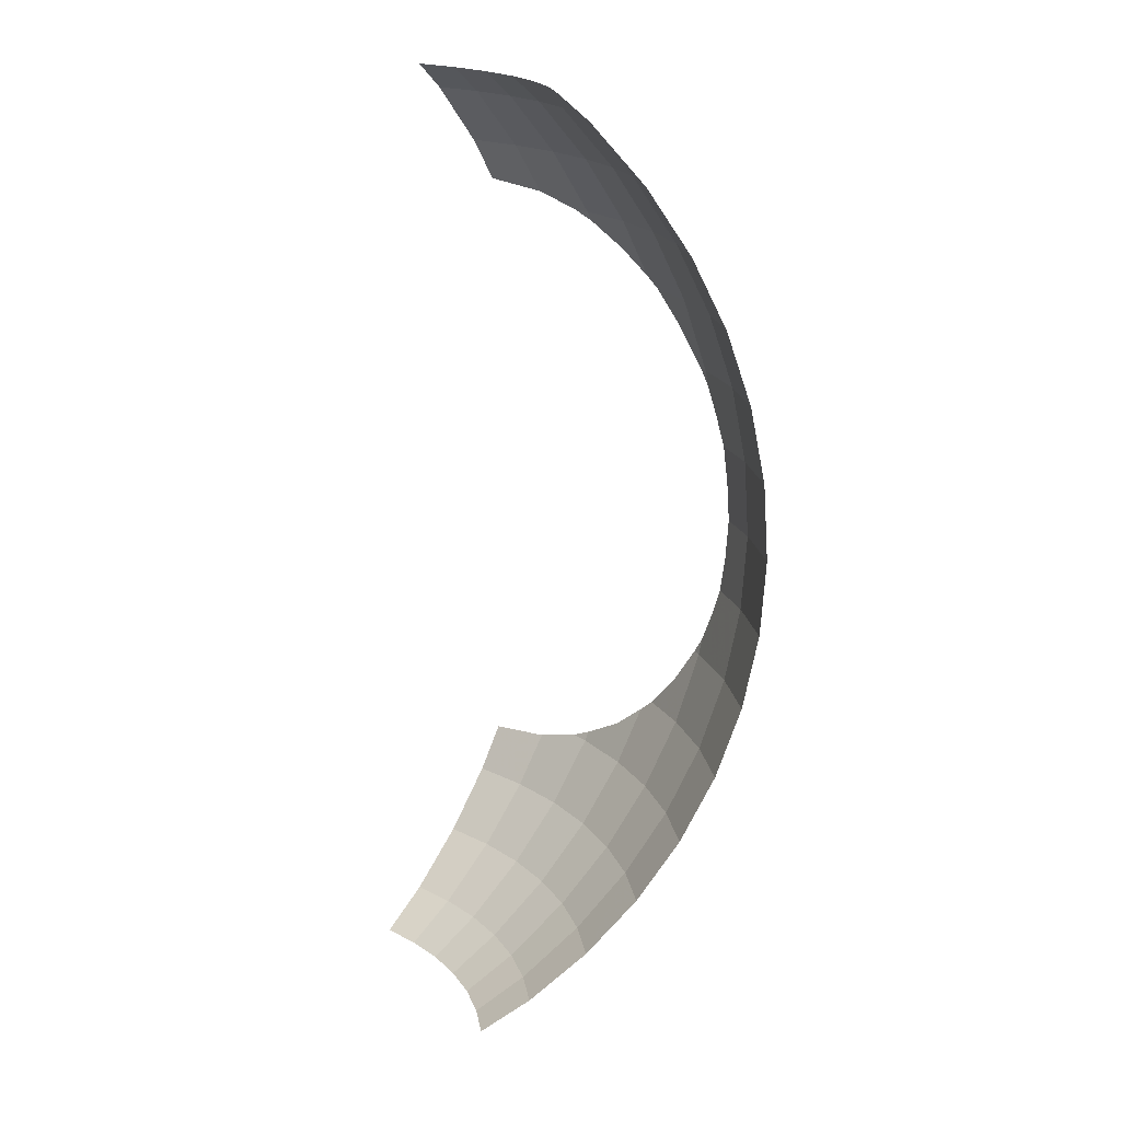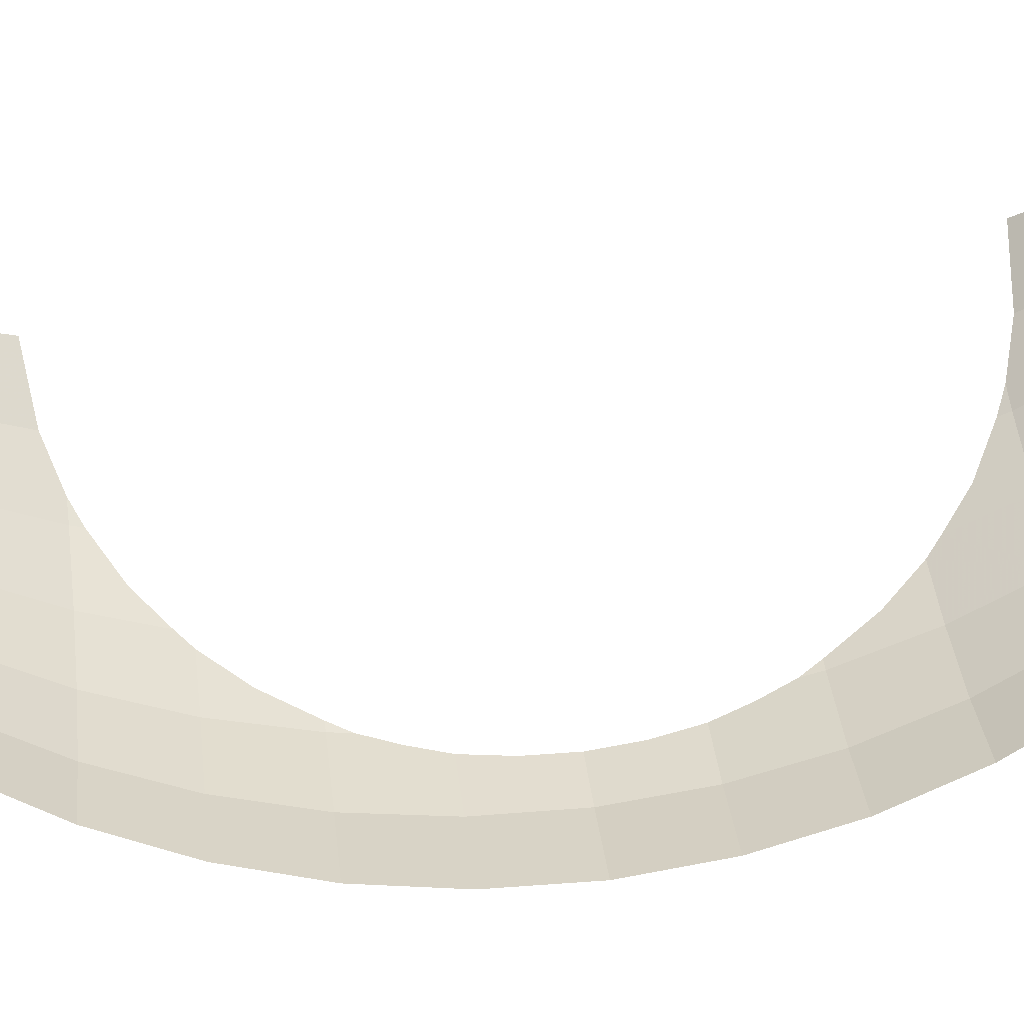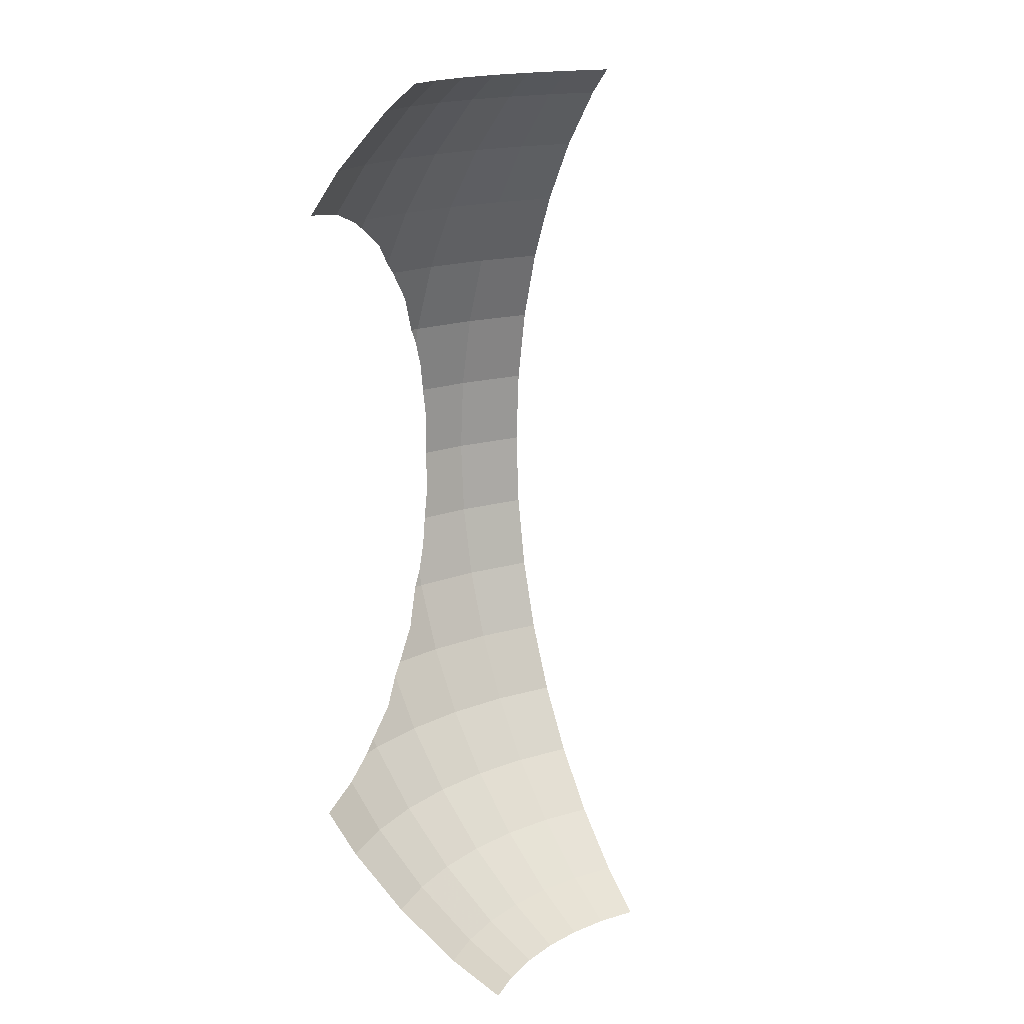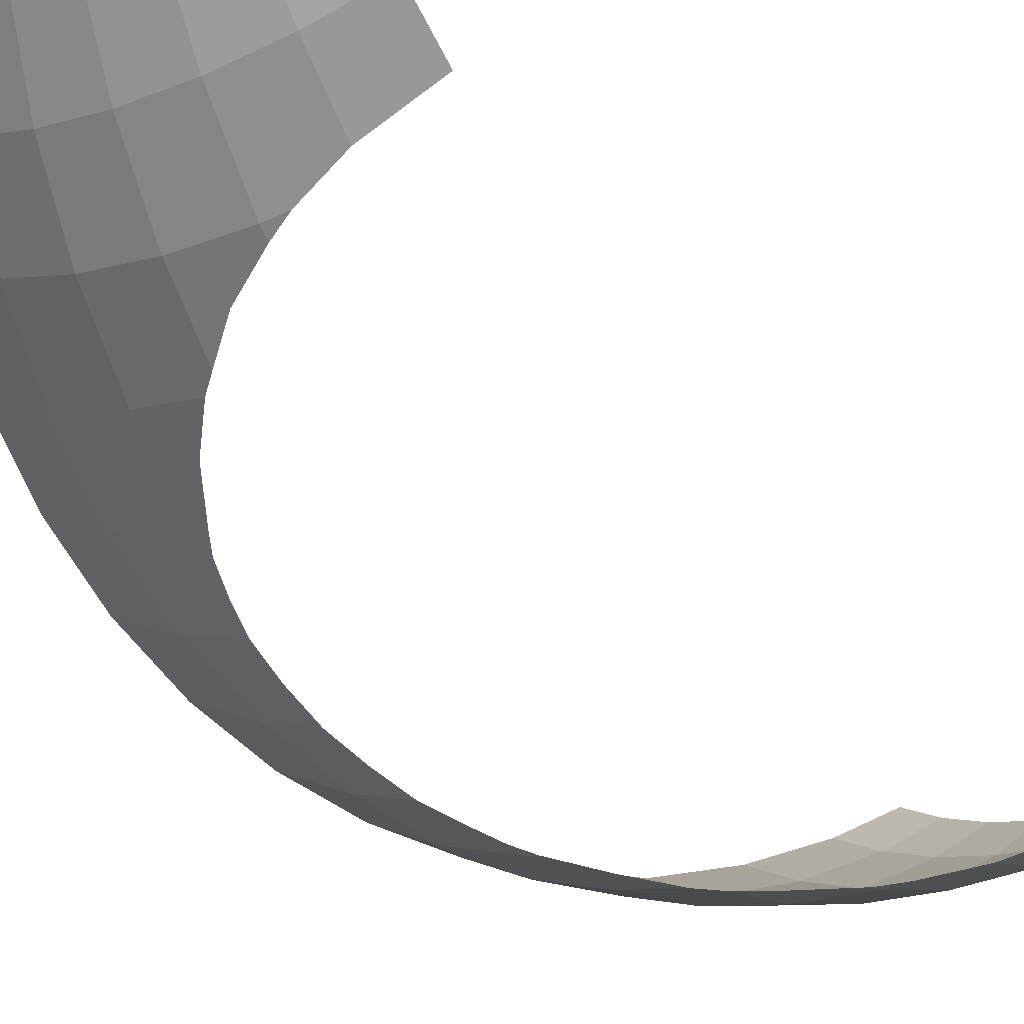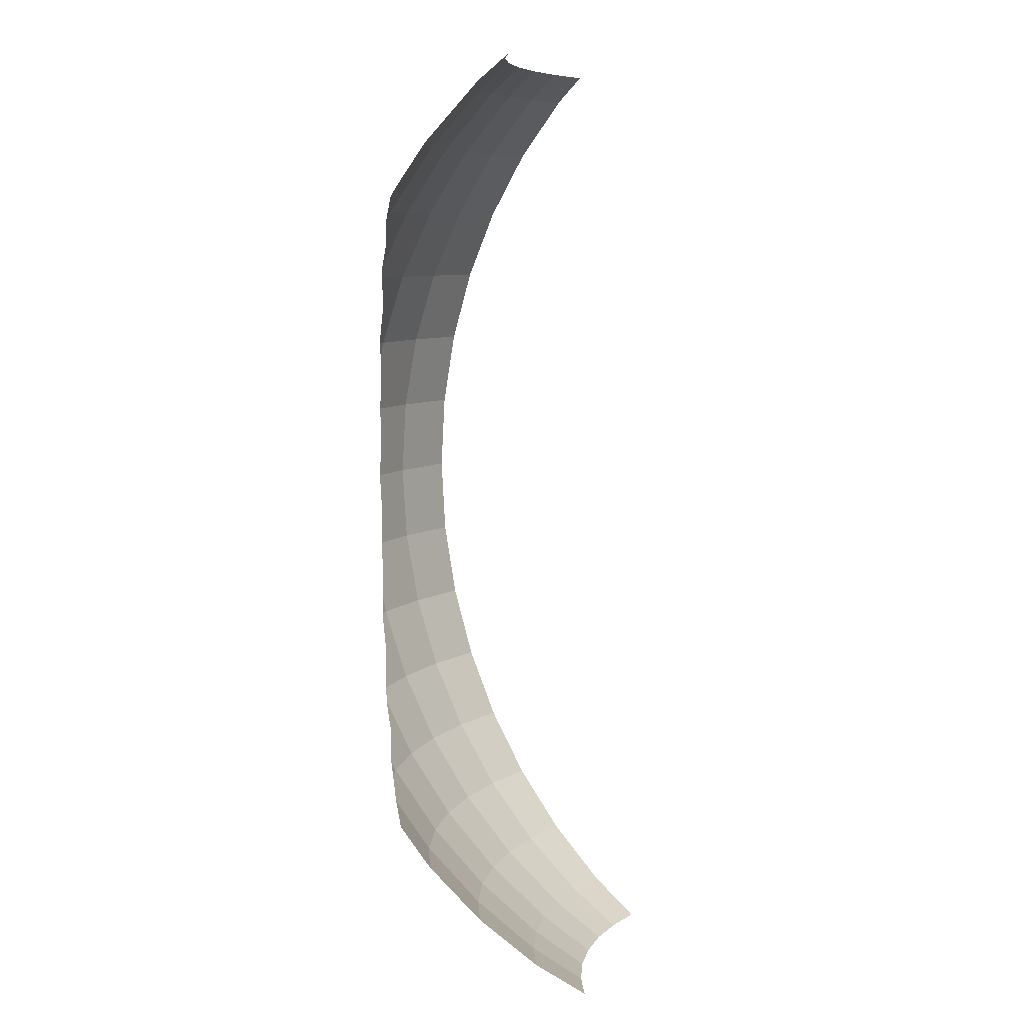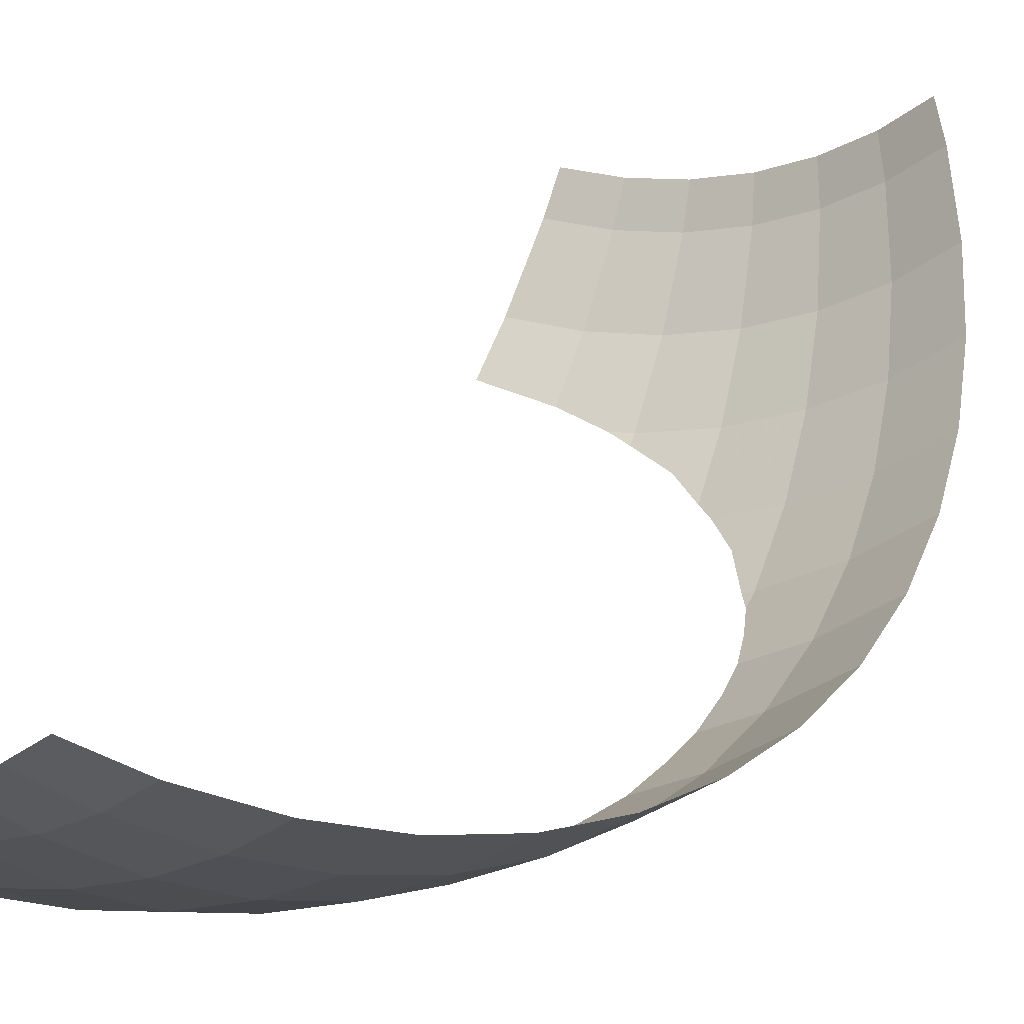
<metadata>
{"format":"obj","ext":"obj","renderer":"f3d","projection":"perspective","resolution":1024,"background":"white","views":[{"elev":19.1,"azim":39.7,"up":"+Y"},{"elev":69.6,"azim":82.6,"up":"+Z"},{"elev":16.5,"azim":-72.8,"up":"+Y"},{"elev":-48.4,"azim":-144.9,"up":"+Z"},{"elev":8.4,"azim":-97.2,"up":"+Y"},{"elev":31.4,"azim":27.6,"up":"+Z"}]}
</metadata>
<code>
v 0.06838 0 -0.5195
v 0 0 -0.524
v 0 0.0566 -0.6088
v 0.07945 0.0566 -0.6036
v 0.1356 0 -0.5061
v 0.06838 0 -0.5195
v 0.07945 0.0566 -0.6036
v 0.1576 0.0566 -0.588
v 0.2005 0 -0.4841
v 0.1356 0 -0.5061
v 0.1576 0.0566 -0.588
v 0.233 0.0566 -0.5625
v 0.262 0 -0.4538
v 0.2005 0 -0.4841
v 0.233 0.0566 -0.5625
v 0.3044 0.0566 -0.5272
v 0.319 0 -0.4157
v 0.262 0 -0.4538
v 0.3044 0.0566 -0.5272
v 0.3706 0.0566 -0.483
v 0.3705 0 -0.3705
v 0.319 0 -0.4157
v 0.3706 0.0566 -0.483
v 0.4305 0.0566 -0.4305
v 0.07945 0.0566 -0.6036
v 0 0.0566 -0.6088
v 0 0.1429 -0.7071
v 0.09227 0.1429 -0.701
v 0.1576 0.0566 -0.588
v 0.07945 0.0566 -0.6036
v 0.09227 0.1429 -0.701
v 0.183 0.1429 -0.683
v 0.233 0.0566 -0.5625
v 0.1576 0.0566 -0.588
v 0.183 0.1429 -0.683
v 0.2706 0.1429 -0.6533
v 0.3044 0.0566 -0.5272
v 0.233 0.0566 -0.5625
v 0.2706 0.1429 -0.6533
v 0.3535 0.1429 -0.6123
v 0.3706 0.0566 -0.483
v 0.3044 0.0566 -0.5272
v 0.3535 0.1429 -0.6123
v 0.4305 0.1429 -0.561
v 0.4305 0.0566 -0.4305
v 0.3706 0.0566 -0.483
v 0.4305 0.1429 -0.561
v 0.5 0.1429 -0.5
v 0.09227 0.1429 -0.701
v 0 0.1429 -0.7071
v 0 0.2412 -0.7934
v 0.1035 0.2412 -0.7866
v 0.183 0.1429 -0.683
v 0.09227 0.1429 -0.701
v 0.1035 0.2412 -0.7866
v 0.2053 0.2412 -0.7663
v 0.2706 0.1429 -0.6533
v 0.183 0.1429 -0.683
v 0.2053 0.2412 -0.7663
v 0.3036 0.2412 -0.733
v 0.3535 0.1429 -0.6123
v 0.2706 0.1429 -0.6533
v 0.3036 0.2412 -0.733
v 0.3967 0.2412 -0.6871
v 0.4305 0.1429 -0.561
v 0.3535 0.1429 -0.6123
v 0.3967 0.2412 -0.6871
v 0.483 0.2412 -0.6295
v 0.5 0.1429 -0.5
v 0.4305 0.1429 -0.561
v 0.483 0.2412 -0.6295
v 0.561 0.2412 -0.561
v 0.1035 0.2412 -0.7866
v 0 0.2412 -0.7934
v 0 0.3146 -0.8424
v 0.111 0.3269 -0.8433
v 0.1035 0.2412 -0.7866
v 0.111 0.3269 -0.8433
v 0.1895 0.35 -0.8434
v 0.2053 0.2412 -0.7663
v 0.2053 0.2412 -0.7663
v 0.1895 0.35 -0.8434
v 0.2241 0.35 -0.8365
v 0.3036 0.2412 -0.733
v 0.2053 0.2412 -0.7663
v 0.2241 0.35 -0.8365
v 0.3314 0.35 -0.8001
v 0.3967 0.2412 -0.6871
v 0.3036 0.2412 -0.733
v 0.3314 0.35 -0.8001
v 0.433 0.35 -0.75
v 0.483 0.2412 -0.6295
v 0.3967 0.2412 -0.6871
v 0.433 0.35 -0.75
v 0.5272 0.35 -0.6871
v 0.561 0.2412 -0.561
v 0.483 0.2412 -0.6295
v 0.5272 0.35 -0.6871
v 0.6123 0.35 -0.6123
v 0.2241 0.35 -0.8365
v 0.1895 0.35 -0.8434
v 0.2262 0.366 -0.8441
v 0.2241 0.35 -0.8365
v 0.2262 0.366 -0.8441
v 0.2974 0.4048 -0.8401
v 0.3314 0.35 -0.8001
v 0.3314 0.35 -0.8001
v 0.2974 0.4048 -0.8401
v 0.3497 0.447 -0.8443
v 0.433 0.35 -0.75
v 0.3314 0.35 -0.8001
v 0.3497 0.447 -0.8443
v 0.374 0.4673 -0.8435
v 0.433 0.35 -0.75
v 0.374 0.4673 -0.8435
v 0.462 0.4673 -0.8001
v 0.5272 0.35 -0.6871
v 0.433 0.35 -0.75
v 0.462 0.4673 -0.8001
v 0.5625 0.4673 -0.733
v 0.6123 0.35 -0.6123
v 0.5272 0.35 -0.6871
v 0.5625 0.4673 -0.733
v 0.6533 0.4673 -0.6533
v 0.462 0.4673 -0.8001
v 0.374 0.4673 -0.8435
v 0.425 0.5235 -0.8395
v 0.425 0.5235 -0.8395
v 0.468 0.5912 -0.8438
v 0.4829 0.5912 -0.8365
v 0.462 0.4673 -0.8001
v 0.5625 0.4673 -0.733
v 0.462 0.4673 -0.8001
v 0.4829 0.5912 -0.8365
v 0.588 0.5912 -0.7663
v 0.6533 0.4673 -0.6533
v 0.5625 0.4673 -0.733
v 0.588 0.5912 -0.7663
v 0.683 0.5912 -0.683
v 0.4829 0.5912 -0.8365
v 0.468 0.5912 -0.8438
v 0.4858 0.6196 -0.8414
v 0.588 0.5912 -0.7663
v 0.4829 0.5912 -0.8365
v 0.4858 0.6196 -0.8414
v 0.5055 0.668 -0.8397
v 0.5055 0.668 -0.8397
v 0.5215 0.7195 -0.8413
v 0.6036 0.7195 -0.7866
v 0.588 0.5912 -0.7663
v 0.683 0.5912 -0.683
v 0.588 0.5912 -0.7663
v 0.6036 0.7195 -0.7866
v 0.701 0.7195 -0.701
v 0.6036 0.7195 -0.7866
v 0.5215 0.7195 -0.8413
v 0.5325 0.783 -0.839
v 0.6088 0.85 -0.7934
v 0.5325 0.783 -0.839
v 0.5354 0.85 -0.8424
v 0.6088 0.85 -0.7934
v 0.701 0.7195 -0.701
v 0.6036 0.7195 -0.7866
v 0.6088 0.85 -0.7934
v 0.7071 0.85 -0.7071
v 0 1.459 -0.7934
v 0 1.557 -0.7071
v 0.09227 1.557 -0.701
v 0.1035 1.459 -0.7866
v 0.1035 1.459 -0.7866
v 0.09227 1.557 -0.701
v 0.183 1.557 -0.683
v 0.2053 1.459 -0.7663
v 0.2053 1.459 -0.7663
v 0.183 1.557 -0.683
v 0.2706 1.557 -0.6533
v 0.3036 1.459 -0.733
v 0.3036 1.459 -0.733
v 0.2706 1.557 -0.6533
v 0.3535 1.557 -0.6123
v 0.3967 1.459 -0.6871
v 0.3967 1.459 -0.6871
v 0.3535 1.557 -0.6123
v 0.4305 1.557 -0.561
v 0.483 1.459 -0.6295
v 0.483 1.459 -0.6295
v 0.4305 1.557 -0.561
v 0.5 1.557 -0.5
v 0.561 1.459 -0.561
v 0 1.385 -0.8424
v 0 1.459 -0.7934
v 0.1035 1.459 -0.7866
v 0.111 1.373 -0.8433
v 0.1895 1.35 -0.8434
v 0.111 1.373 -0.8433
v 0.1035 1.459 -0.7866
v 0.2053 1.459 -0.7663
v 0.2241 1.35 -0.8365
v 0.1895 1.35 -0.8434
v 0.2053 1.459 -0.7663
v 0.2241 1.35 -0.8365
v 0.2053 1.459 -0.7663
v 0.3036 1.459 -0.733
v 0.3314 1.35 -0.8001
v 0.3314 1.35 -0.8001
v 0.3036 1.459 -0.733
v 0.3967 1.459 -0.6871
v 0.433 1.35 -0.75
v 0.433 1.35 -0.75
v 0.3967 1.459 -0.6871
v 0.483 1.459 -0.6295
v 0.5272 1.35 -0.6871
v 0.5272 1.35 -0.6871
v 0.483 1.459 -0.6295
v 0.561 1.459 -0.561
v 0.6123 1.35 -0.6123
v 0.2262 1.334 -0.8441
v 0.1895 1.35 -0.8434
v 0.2241 1.35 -0.8365
v 0.2974 1.295 -0.8401
v 0.2262 1.334 -0.8441
v 0.2241 1.35 -0.8365
v 0.3314 1.35 -0.8001
v 0.3497 1.253 -0.8443
v 0.2974 1.295 -0.8401
v 0.3314 1.35 -0.8001
v 0.3497 1.253 -0.8443
v 0.3314 1.35 -0.8001
v 0.433 1.35 -0.75
v 0.374 1.233 -0.8435
v 0.462 1.233 -0.8001
v 0.374 1.233 -0.8435
v 0.433 1.35 -0.75
v 0.462 1.233 -0.8001
v 0.433 1.35 -0.75
v 0.5272 1.35 -0.6871
v 0.5625 1.233 -0.733
v 0.5625 1.233 -0.733
v 0.5272 1.35 -0.6871
v 0.6123 1.35 -0.6123
v 0.6533 1.233 -0.6533
v 0.425 1.177 -0.8395
v 0.374 1.233 -0.8435
v 0.462 1.233 -0.8001
v 0.4829 1.109 -0.8365
v 0.468 1.109 -0.8438
v 0.425 1.177 -0.8395
v 0.462 1.233 -0.8001
v 0.4829 1.109 -0.8365
v 0.462 1.233 -0.8001
v 0.5625 1.233 -0.733
v 0.588 1.109 -0.7663
v 0.588 1.109 -0.7663
v 0.5625 1.233 -0.733
v 0.6533 1.233 -0.6533
v 0.683 1.109 -0.683
v 0.4858 1.08 -0.8414
v 0.468 1.109 -0.8438
v 0.4829 1.109 -0.8365
v 0.4858 1.08 -0.8414
v 0.4829 1.109 -0.8365
v 0.588 1.109 -0.7663
v 0.5055 1.032 -0.8397
v 0.6036 0.9805 -0.7866
v 0.5215 0.9805 -0.8413
v 0.5055 1.032 -0.8397
v 0.588 1.109 -0.7663
v 0.6036 0.9805 -0.7866
v 0.588 1.109 -0.7663
v 0.683 1.109 -0.683
v 0.701 0.9805 -0.701
v 0.5325 0.917 -0.839
v 0.5215 0.9805 -0.8413
v 0.6036 0.9805 -0.7866
v 0.6088 0.85 -0.7934
v 0.6088 0.85 -0.7934
v 0.5354 0.85 -0.8424
v 0.5325 0.917 -0.839
v 0.6088 0.85 -0.7934
v 0.6036 0.9805 -0.7866
v 0.701 0.9805 -0.701
v 0.7071 0.85 -0.7071
v 0 1.557 -0.7071
v 0 1.6 -0.6582
v 0.0859 1.6 -0.6526
v 0.09227 1.557 -0.701
v 0.09227 1.557 -0.701
v 0.0859 1.6 -0.6526
v 0.1704 1.6 -0.6358
v 0.183 1.557 -0.683
v 0.183 1.557 -0.683
v 0.1704 1.6 -0.6358
v 0.2519 1.6 -0.6081
v 0.2706 1.557 -0.6533
v 0.2706 1.557 -0.6533
v 0.2519 1.6 -0.6081
v 0.3291 1.6 -0.57
v 0.3535 1.557 -0.6123
v 0.3535 1.557 -0.6123
v 0.3291 1.6 -0.57
v 0.4007 1.6 -0.5222
v 0.4305 1.557 -0.561
v 0.4305 1.557 -0.561
v 0.4007 1.6 -0.5222
v 0.4654 1.6 -0.4654
v 0.5 1.557 -0.5
g mesh6857530
f 1 2 3
f 3 4 1
f 5 6 7
f 7 8 5
f 9 10 11
f 11 12 9
f 13 14 15
f 15 16 13
f 17 18 19
f 19 20 17
f 21 22 23
f 23 24 21
f 25 26 27
f 27 28 25
f 29 30 31
f 31 32 29
f 33 34 35
f 35 36 33
f 37 38 39
f 39 40 37
f 41 42 43
f 43 44 41
f 45 46 47
f 47 48 45
f 49 50 51
f 51 52 49
f 53 54 55
f 55 56 53
f 57 58 59
f 59 60 57
f 61 62 63
f 63 64 61
f 65 66 67
f 67 68 65
f 69 70 71
f 71 72 69
f 73 74 75
f 75 76 73
f 77 78 79
f 79 80 77
f 81 82 83
f 84 85 86
f 86 87 84
f 88 89 90
f 90 91 88
f 92 93 94
f 94 95 92
f 96 97 98
f 98 99 96
f 100 101 102
f 103 104 105
f 105 106 103
f 107 108 109
f 110 111 112
f 112 113 110
f 114 115 116
f 117 118 119
f 119 120 117
f 121 122 123
f 123 124 121
f 125 126 127
f 128 129 130
f 130 131 128
f 132 133 134
f 134 135 132
f 136 137 138
f 138 139 136
f 140 141 142
f 143 144 145
f 145 146 143
f 147 148 149
f 149 150 147
f 151 152 153
f 153 154 151
f 155 156 157
f 157 158 155
f 159 160 161
f 162 163 164
f 164 165 162
f 166 167 168
f 168 169 166
f 170 171 172
f 172 173 170
f 174 175 176
f 176 177 174
f 178 179 180
f 180 181 178
f 182 183 184
f 184 185 182
f 186 187 188
f 188 189 186
f 190 191 192
f 192 193 190
f 194 195 196
f 196 197 194
f 198 199 200
f 201 202 203
f 203 204 201
f 205 206 207
f 207 208 205
f 209 210 211
f 211 212 209
f 213 214 215
f 215 216 213
f 217 218 219
f 220 221 222
f 222 223 220
f 224 225 226
f 227 228 229
f 229 230 227
f 231 232 233
f 234 235 236
f 236 237 234
f 238 239 240
f 240 241 238
f 242 243 244
f 245 246 247
f 247 248 245
f 249 250 251
f 251 252 249
f 253 254 255
f 255 256 253
f 257 258 259
f 260 261 262
f 262 263 260
f 264 265 266
f 266 267 264
f 268 269 270
f 270 271 268
f 272 273 274
f 274 275 272
f 276 277 278
f 279 280 281
f 281 282 279
f 283 284 285
f 285 286 283
f 287 288 289
f 289 290 287
f 291 292 293
f 293 294 291
f 295 296 297
f 297 298 295
f 299 300 301
f 301 302 299
f 303 304 305
f 305 306 303

</code>
